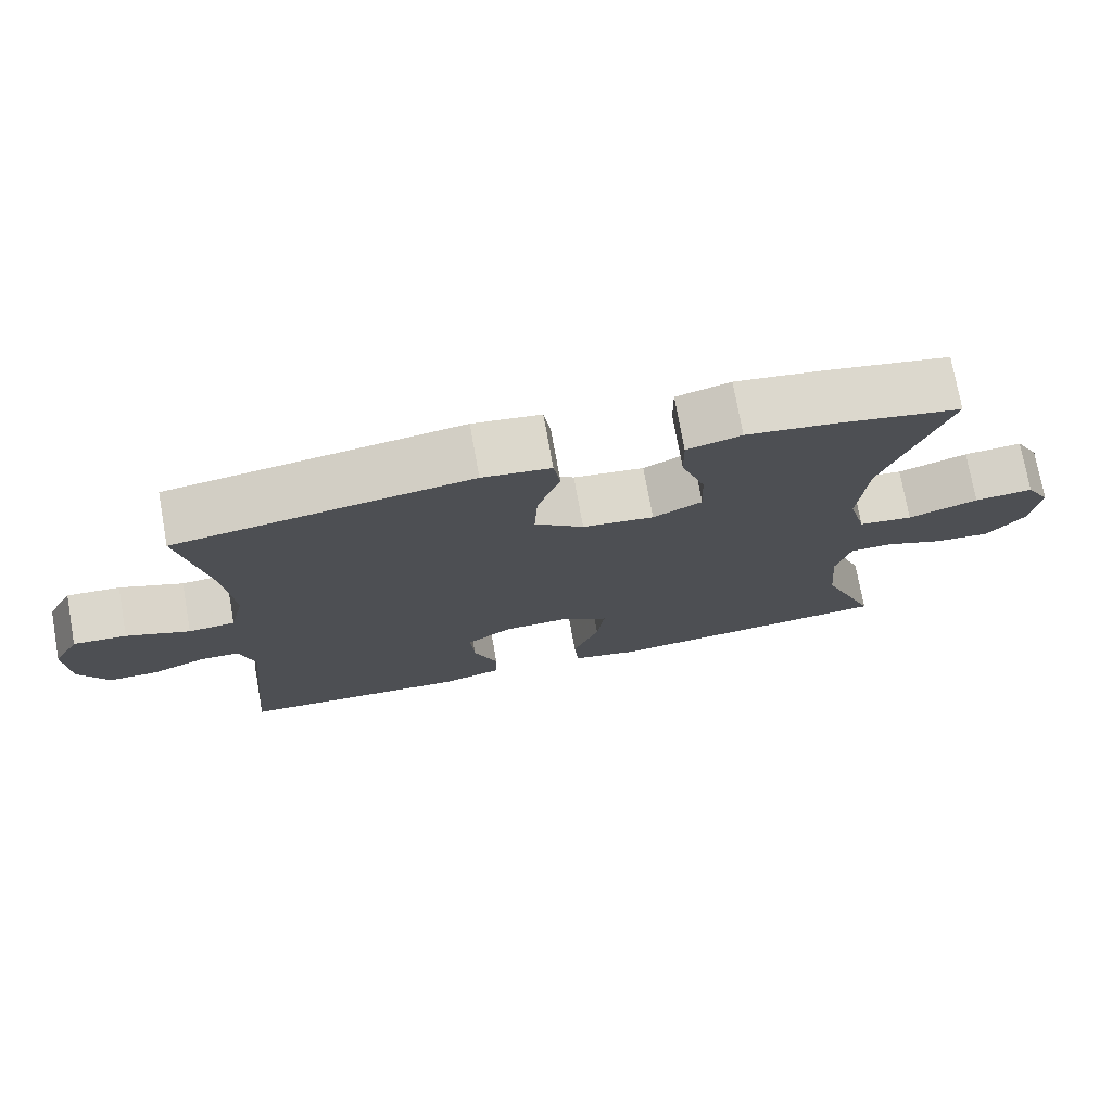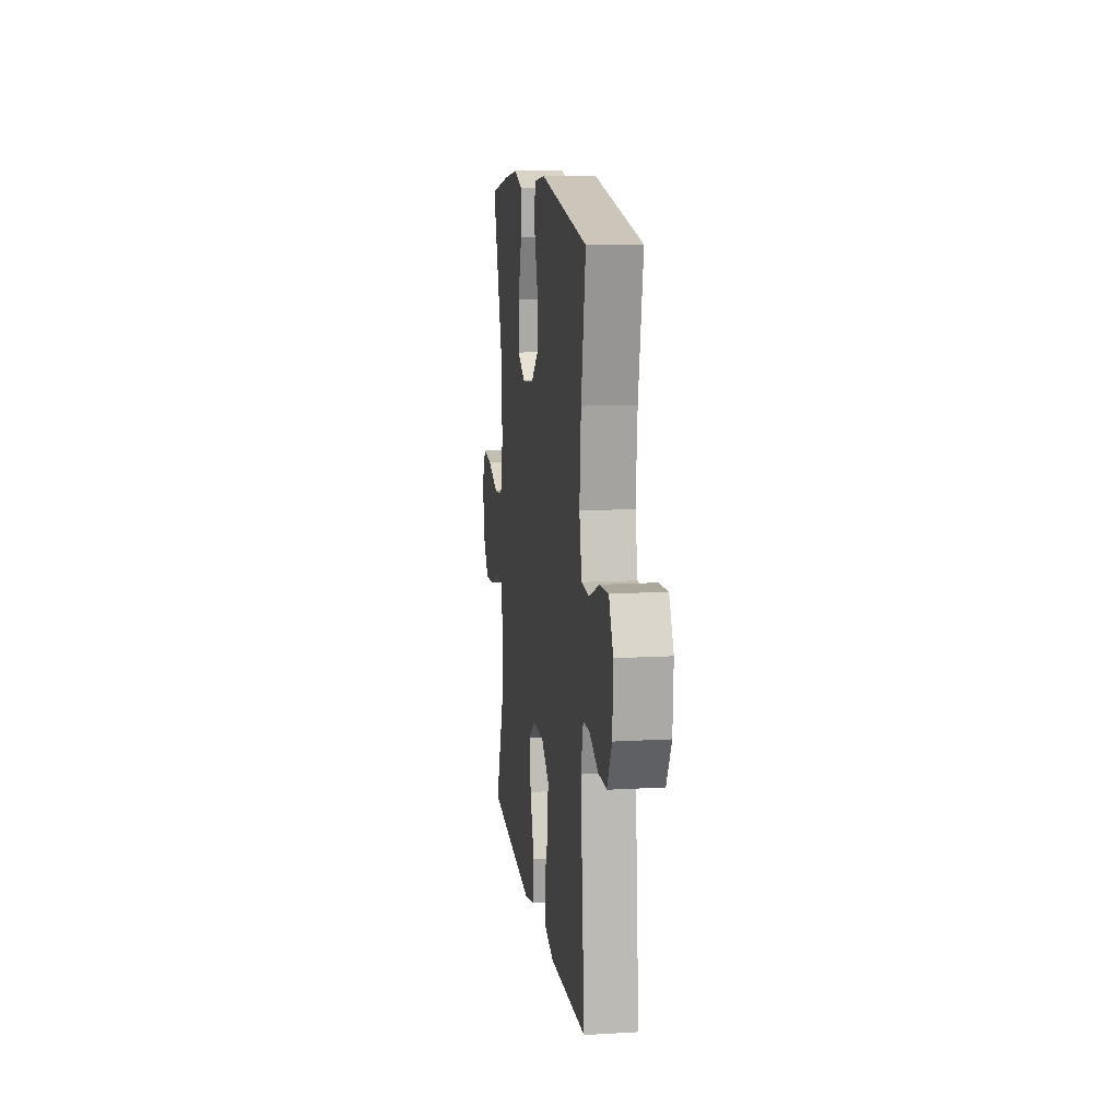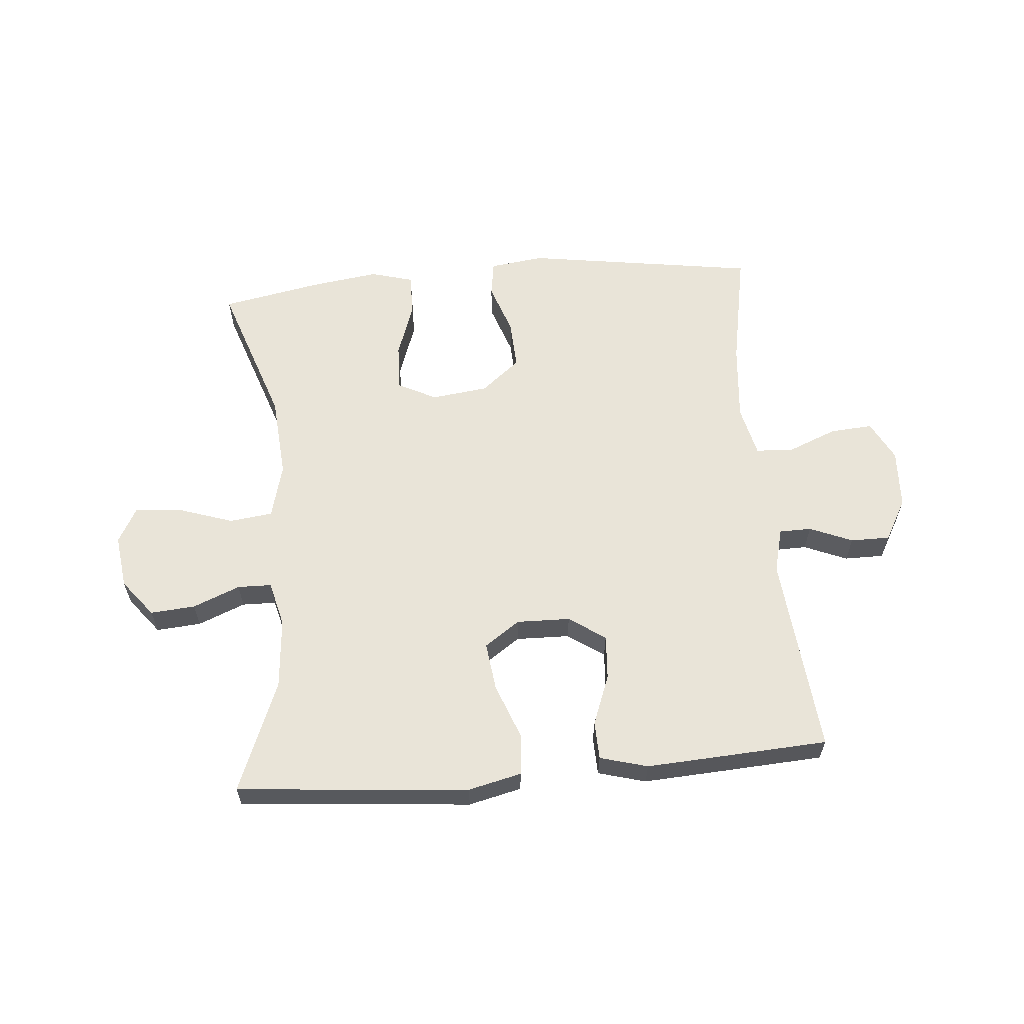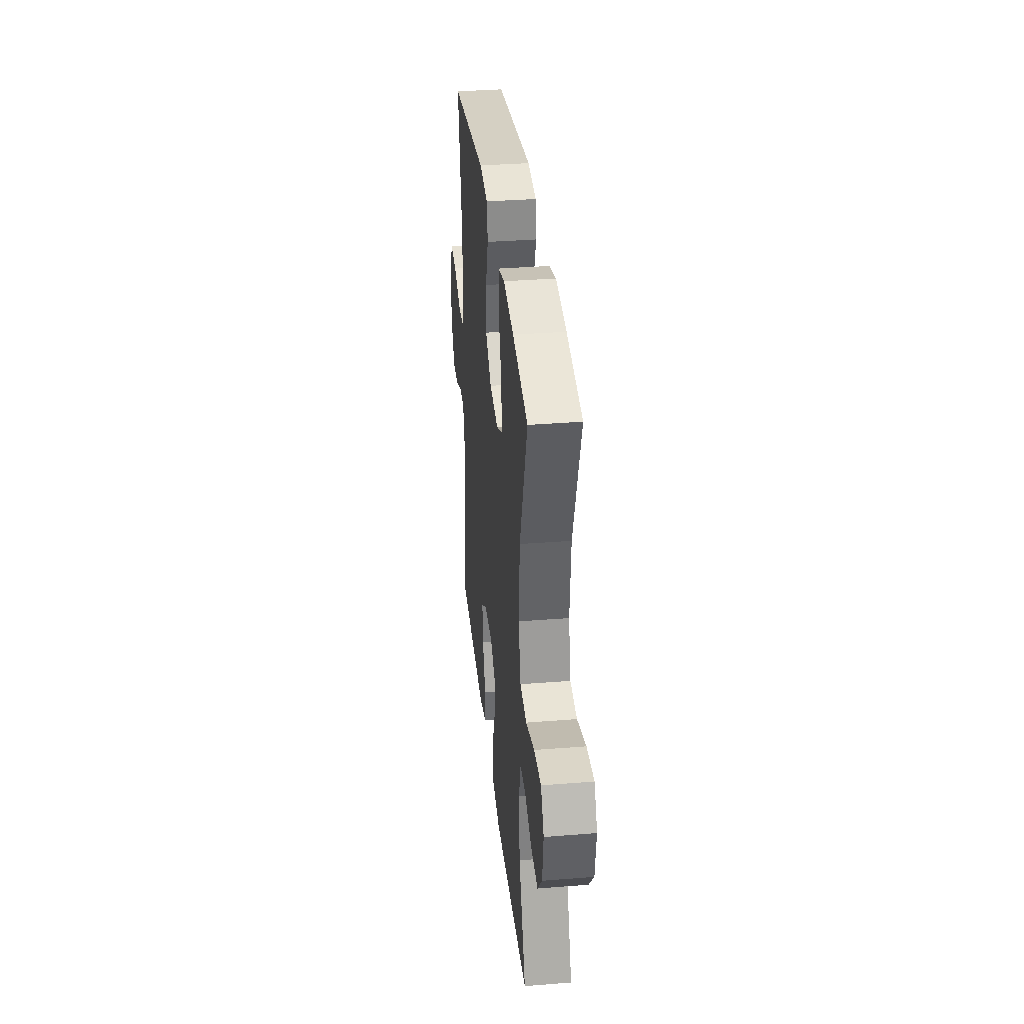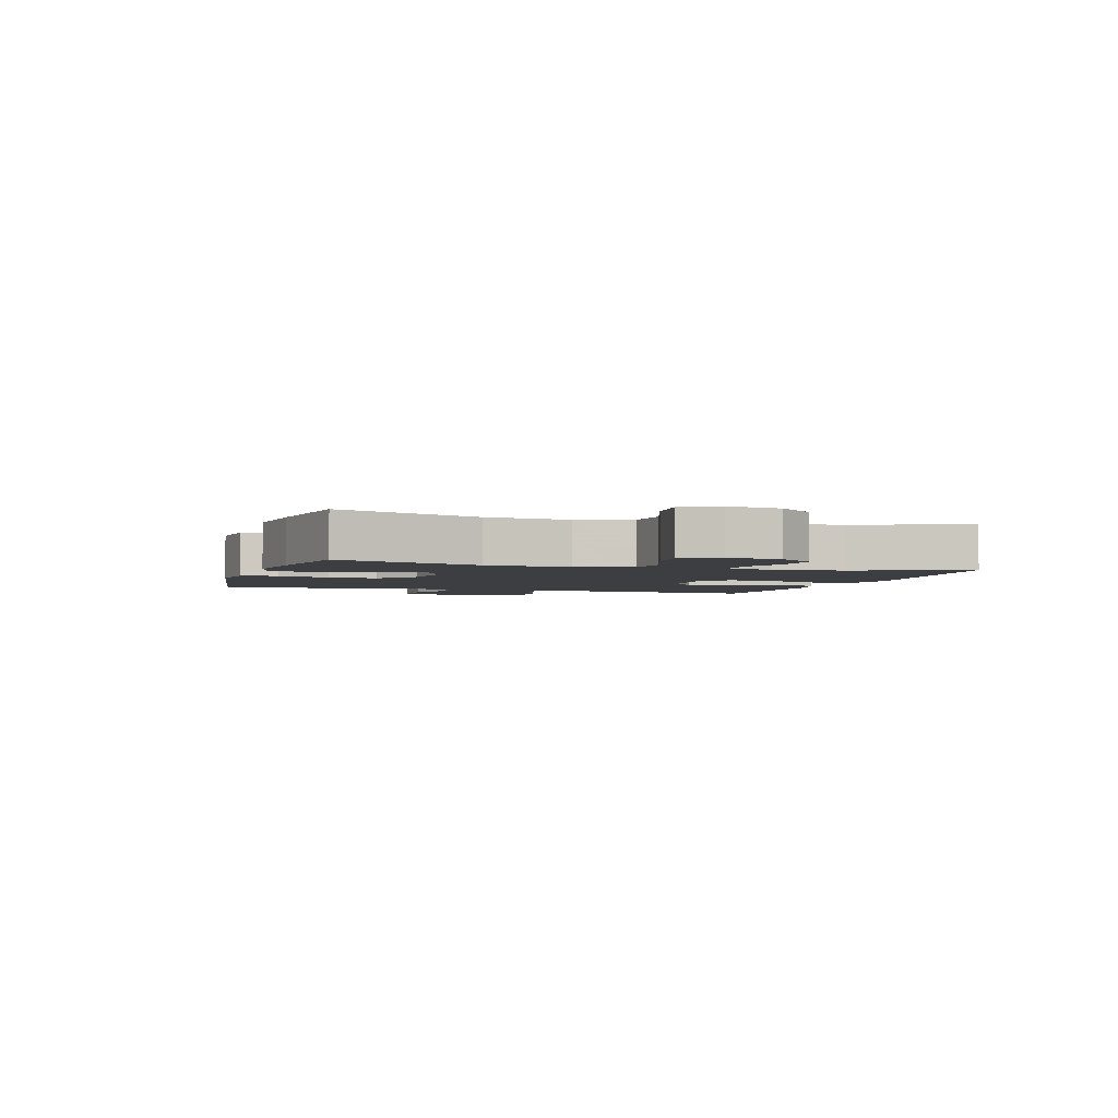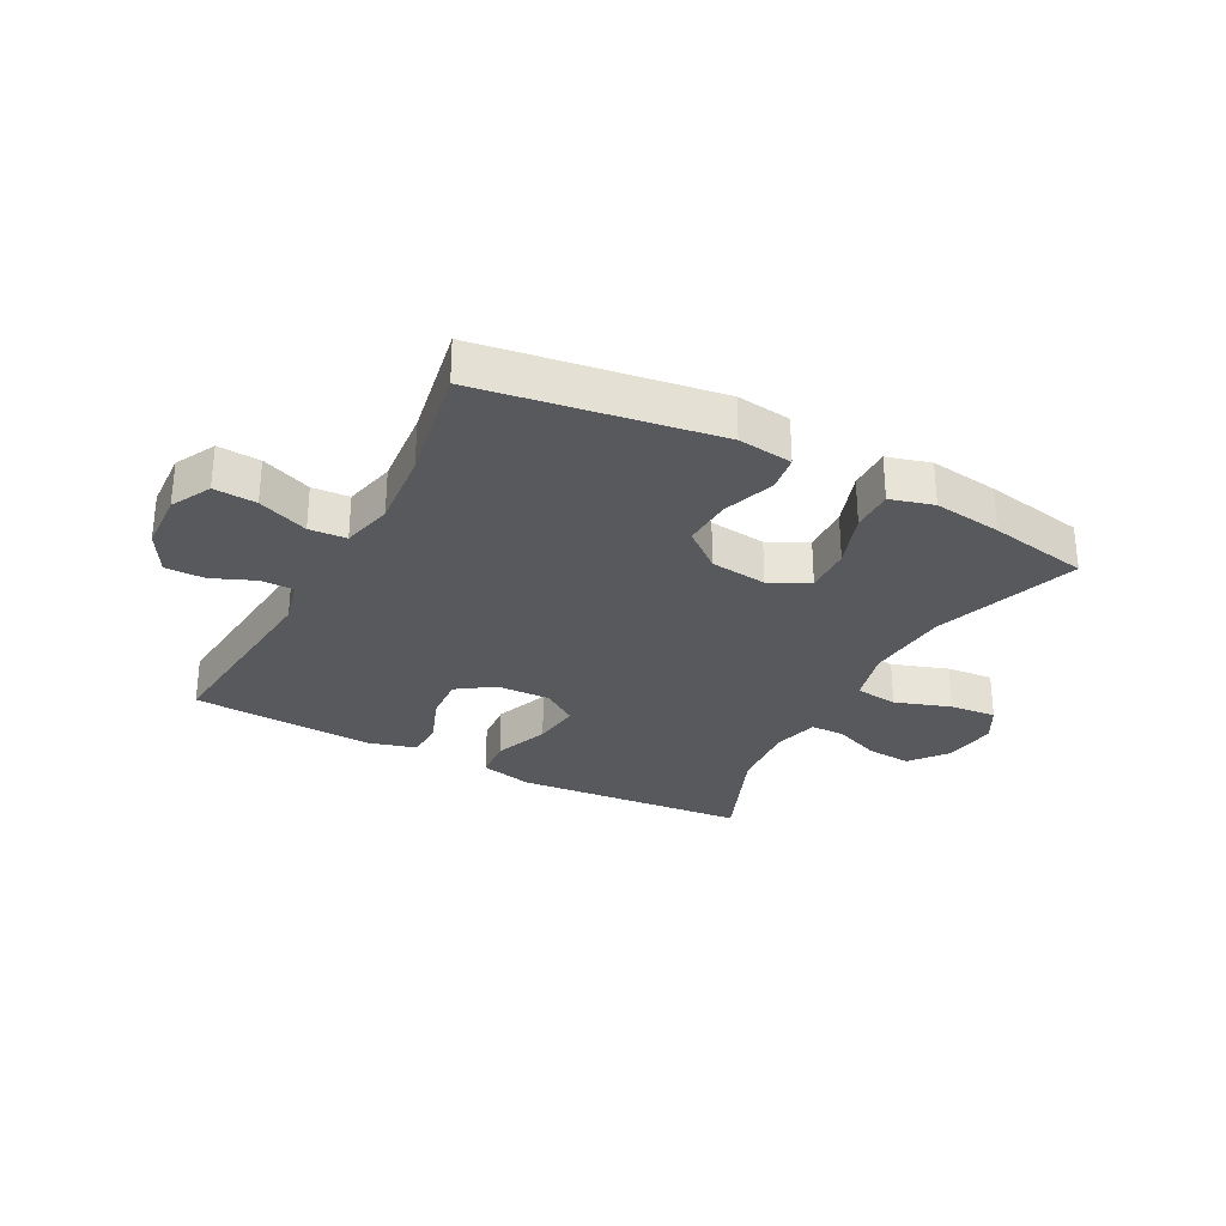
<metadata>
{"format":"obj","ext":"obj","renderer":"f3d","projection":"perspective","resolution":1024,"background":"white","views":[{"elev":74.6,"azim":-10.2,"up":"+Z"},{"elev":12.2,"azim":-97.7,"up":"+Z"},{"elev":60.7,"azim":175.1,"up":"+Y"},{"elev":34.9,"azim":83.9,"up":"+Z"},{"elev":-3.1,"azim":73.0,"up":"+Y"},{"elev":-29.3,"azim":-27.8,"up":"+Y"}]}
</metadata>
<code>
v -0.5 0.07 0.5
v -0.109 0.07 0.559
v -0.018 0.07 0.547
v -0.009 0.07 0.487
v -0.039 0.07 0.4
v -0.043 0.07 0.317
v 0.022 0.07 0.264
v 0.117 0.07 0.252
v 0.182 0.07 0.285
v 0.179 0.07 0.364
v 0.147 0.07 0.457
v 0.146 0.07 0.528
v 0.218 0.07 0.548
v 0.332 0.07 0.532
v 0.5 0.07 0.5
v 0.417 0.07 0.258
v 0.406 0.07 0.119
v 0.43 0.07 0.027
v 0.502 0.07 0.018
v 0.595 0.07 0.049
v 0.673 0.07 0.056
v 0.706 0.07 -0.004
v 0.694 0.07 -0.094
v 0.645 0.07 -0.156
v 0.57 0.07 -0.15
v 0.491 0.07 -0.118
v 0.434 0.07 -0.119
v 0.415 0.07 -0.195
v 0.425 0.07 -0.313
v 0.5 0.07 -0.5
v 0.249 0.07 -0.522
v 0.111 0.07 -0.534
v 0.022 0.07 -0.513
v 0.016 0.07 -0.443
v 0.051 0.07 -0.351
v 0.061 0.07 -0.27
v 0.002 0.07 -0.229
v -0.088 0.07 -0.231
v -0.149 0.07 -0.273
v -0.144 0.07 -0.348
v -0.112 0.07 -0.432
v -0.114 0.07 -0.496
v -0.194 0.07 -0.518
v -0.316 0.07 -0.511
v -0.5 0.07 -0.5
v -0.468 0.07 -0.164
v -0.487 0.07 -0.089
v -0.541 0.07 -0.088
v -0.613 0.07 -0.118
v -0.679 0.07 -0.118
v -0.718 0.07 -0.048
v -0.723 0.07 0.052
v -0.688 0.07 0.119
v -0.617 0.07 0.114
v -0.533 0.07 0.08
v -0.471 0.07 0.084
v -0.451 0.07 0.17
v -0.463 0.07 0.302
v -0.5 0 0.5
v -0.109 0 0.559
v -0.018 0 0.547
v -0.009 0 0.487
v -0.039 0 0.4
v -0.043 0 0.317
v 0.022 0 0.264
v 0.117 0 0.252
v 0.182 0 0.285
v 0.179 0 0.364
v 0.147 0 0.457
v 0.146 0 0.528
v 0.218 0 0.548
v 0.332 0 0.532
v 0.5 0 0.5
v 0.417 0 0.258
v 0.406 0 0.119
v 0.43 0 0.027
v 0.502 0 0.018
v 0.595 0 0.049
v 0.673 0 0.056
v 0.706 0 -0.004
v 0.694 0 -0.094
v 0.645 0 -0.156
v 0.57 0 -0.15
v 0.491 0 -0.118
v 0.434 0 -0.119
v 0.415 0 -0.195
v 0.425 0 -0.313
v 0.5 0 -0.5
v 0.249 0 -0.522
v 0.111 0 -0.534
v 0.022 0 -0.513
v 0.016 0 -0.443
v 0.051 0 -0.351
v 0.061 0 -0.27
v 0.002 0 -0.229
v -0.088 0 -0.231
v -0.149 0 -0.273
v -0.144 0 -0.348
v -0.112 0 -0.432
v -0.114 0 -0.496
v -0.194 0 -0.518
v -0.316 0 -0.511
v -0.5 0 -0.5
v -0.468 0 -0.164
v -0.487 0 -0.089
v -0.541 0 -0.088
v -0.613 0 -0.118
v -0.679 0 -0.118
v -0.718 0 -0.048
v -0.723 0 0.052
v -0.688 0 0.119
v -0.617 0 0.114
v -0.533 0 0.08
v -0.471 0 0.084
v -0.451 0 0.17
v -0.463 0 0.302
f 53 54 55
f 52 53 55
f 51 52 55
f 50 51 55
f 49 50 55
f 48 49 55
f 47 48 55 56
f 46 47 56 57
f 44 45 46
f 43 44 46
f 42 43 46
f 41 42 46
f 40 41 46
f 39 40 46 57
f 33 34 35
f 32 33 35
f 31 32 35
f 30 31 35
f 29 30 35
f 28 29 35 36
f 27 28 36 37
f 24 25 26
f 23 24 26
f 22 23 26
f 21 22 26
f 20 21 26
f 19 20 26
f 18 19 26 27
f 27 37 38
f 18 27 38
f 17 18 38
f 14 15 16
f 13 14 16
f 12 13 16
f 11 12 16
f 10 11 16
f 9 10 16 17
f 3 4 5
f 2 3 5
f 1 2 5
f 58 1 5
f 58 5 6
f 57 58 6 7
f 39 57 7 8
f 17 38 39
f 9 17 39
f 8 9 39
f 113 112 111
f 113 111 110
f 113 110 109
f 113 109 108
f 113 108 107
f 113 107 106
f 114 113 106 105
f 115 114 105 104
f 104 103 102
f 104 102 101
f 104 101 100
f 104 100 99
f 104 99 98
f 115 104 98 97
f 93 92 91
f 93 91 90
f 93 90 89
f 93 89 88
f 93 88 87
f 94 93 87 86
f 95 94 86 85
f 84 83 82
f 84 82 81
f 84 81 80
f 84 80 79
f 84 79 78
f 84 78 77
f 85 84 77 76
f 96 95 85
f 96 85 76
f 96 76 75
f 74 73 72
f 74 72 71
f 74 71 70
f 74 70 69
f 74 69 68
f 75 74 68 67
f 63 62 61
f 63 61 60
f 63 60 59
f 63 59 116
f 64 63 116
f 65 64 116 115
f 66 65 115 97
f 97 96 75
f 97 75 67
f 97 67 66
f 1 59 60 2
f 2 60 61 3
f 3 61 62 4
f 4 62 63 5
f 5 63 64 6
f 6 64 65 7
f 7 65 66 8
f 8 66 67 9
f 9 67 68 10
f 10 68 69 11
f 11 69 70 12
f 12 70 71 13
f 13 71 72 14
f 14 72 73 15
f 15 73 74 16
f 16 74 75 17
f 17 75 76 18
f 18 76 77 19
f 19 77 78 20
f 20 78 79 21
f 21 79 80 22
f 22 80 81 23
f 23 81 82 24
f 24 82 83 25
f 25 83 84 26
f 26 84 85 27
f 27 85 86 28
f 28 86 87 29
f 29 87 88 30
f 30 88 89 31
f 31 89 90 32
f 32 90 91 33
f 33 91 92 34
f 34 92 93 35
f 35 93 94 36
f 36 94 95 37
f 37 95 96 38
f 38 96 97 39
f 39 97 98 40
f 40 98 99 41
f 41 99 100 42
f 42 100 101 43
f 43 101 102 44
f 44 102 103 45
f 45 103 104 46
f 46 104 105 47
f 47 105 106 48
f 48 106 107 49
f 49 107 108 50
f 50 108 109 51
f 51 109 110 52
f 52 110 111 53
f 53 111 112 54
f 54 112 113 55
f 55 113 114 56
f 56 114 115 57
f 57 115 116 58
f 58 116 59 1

</code>
